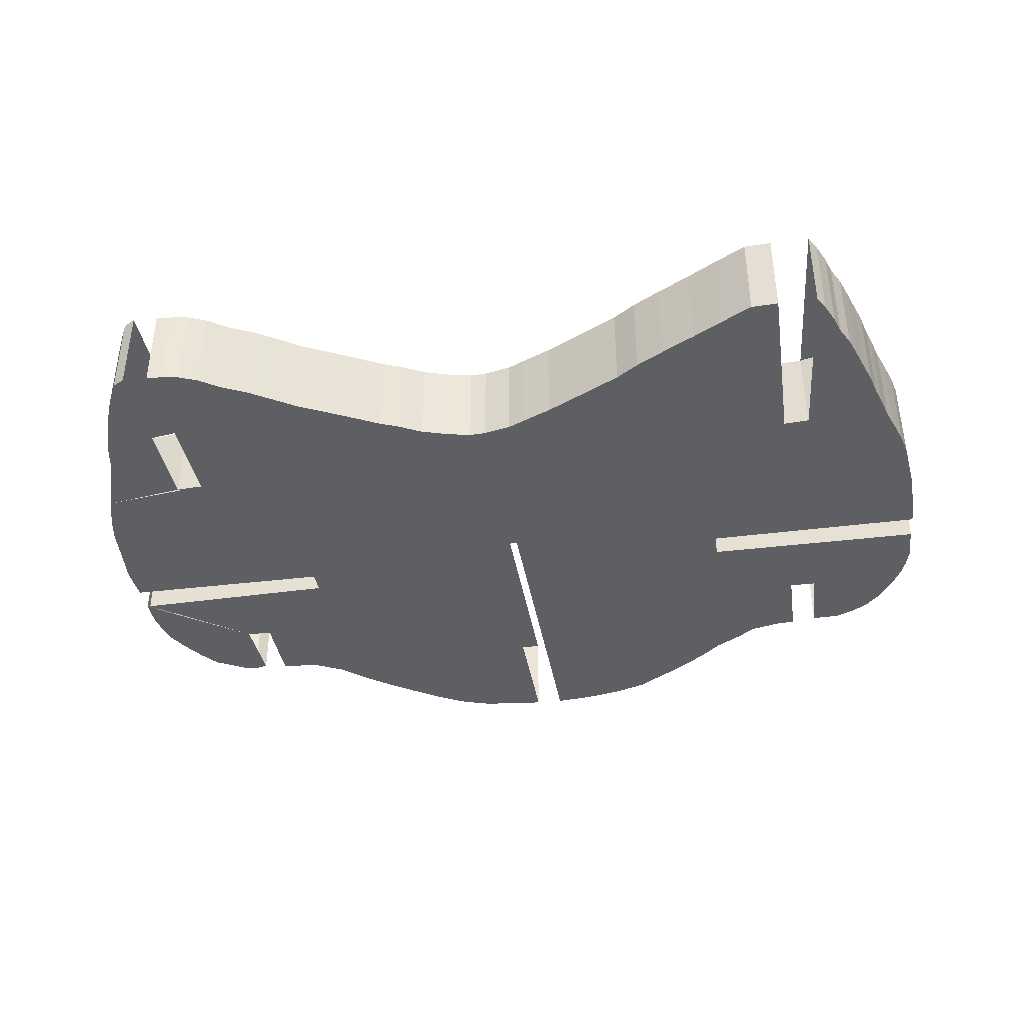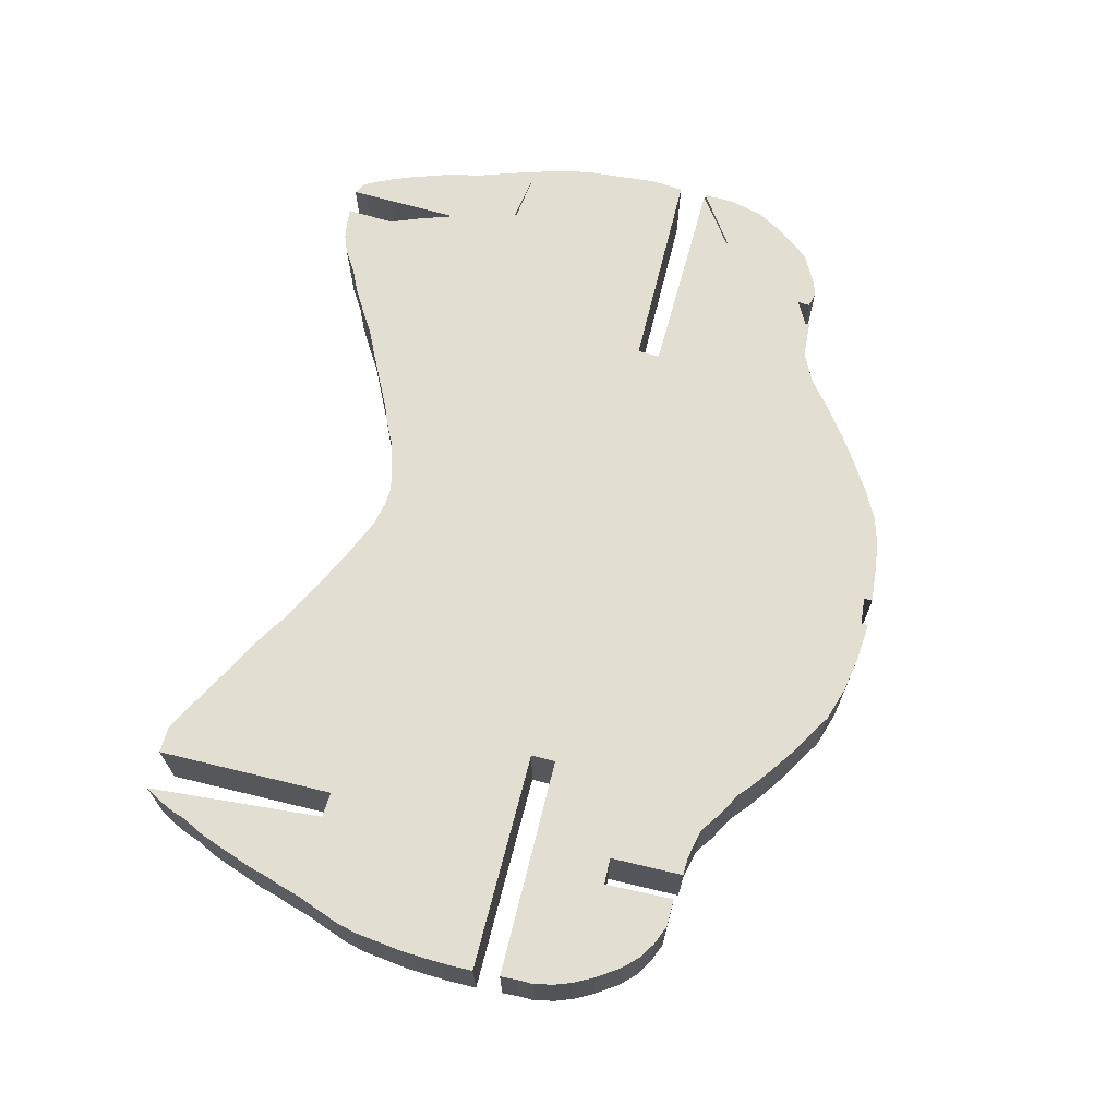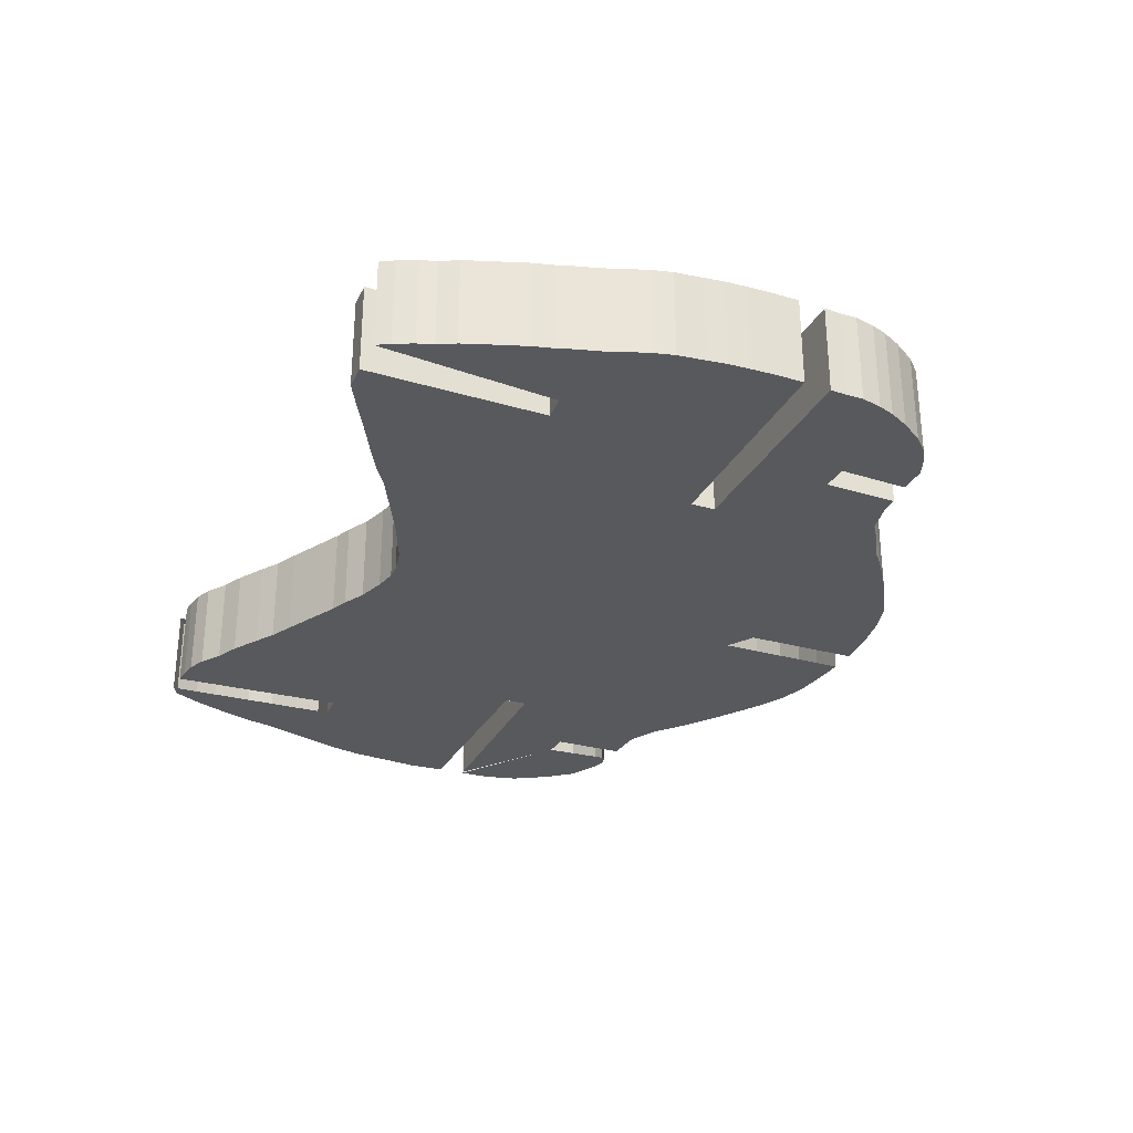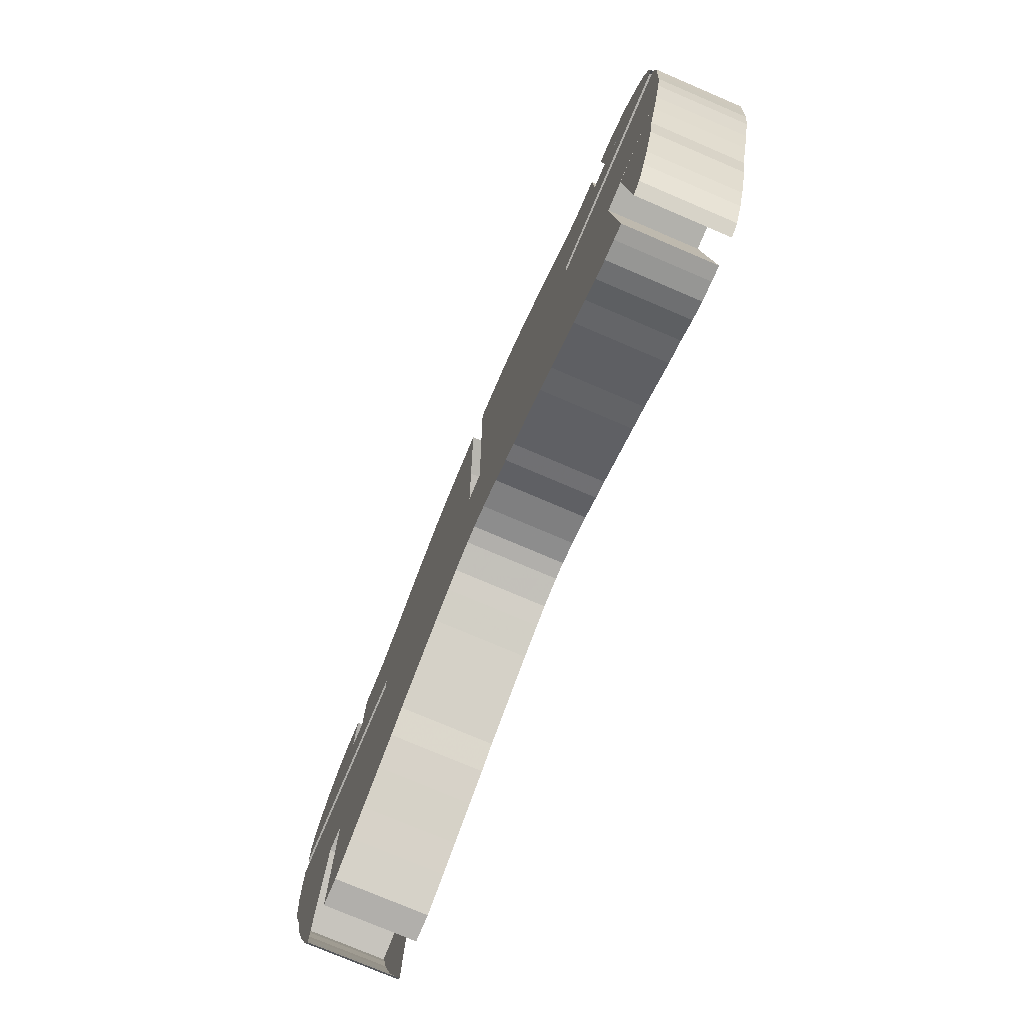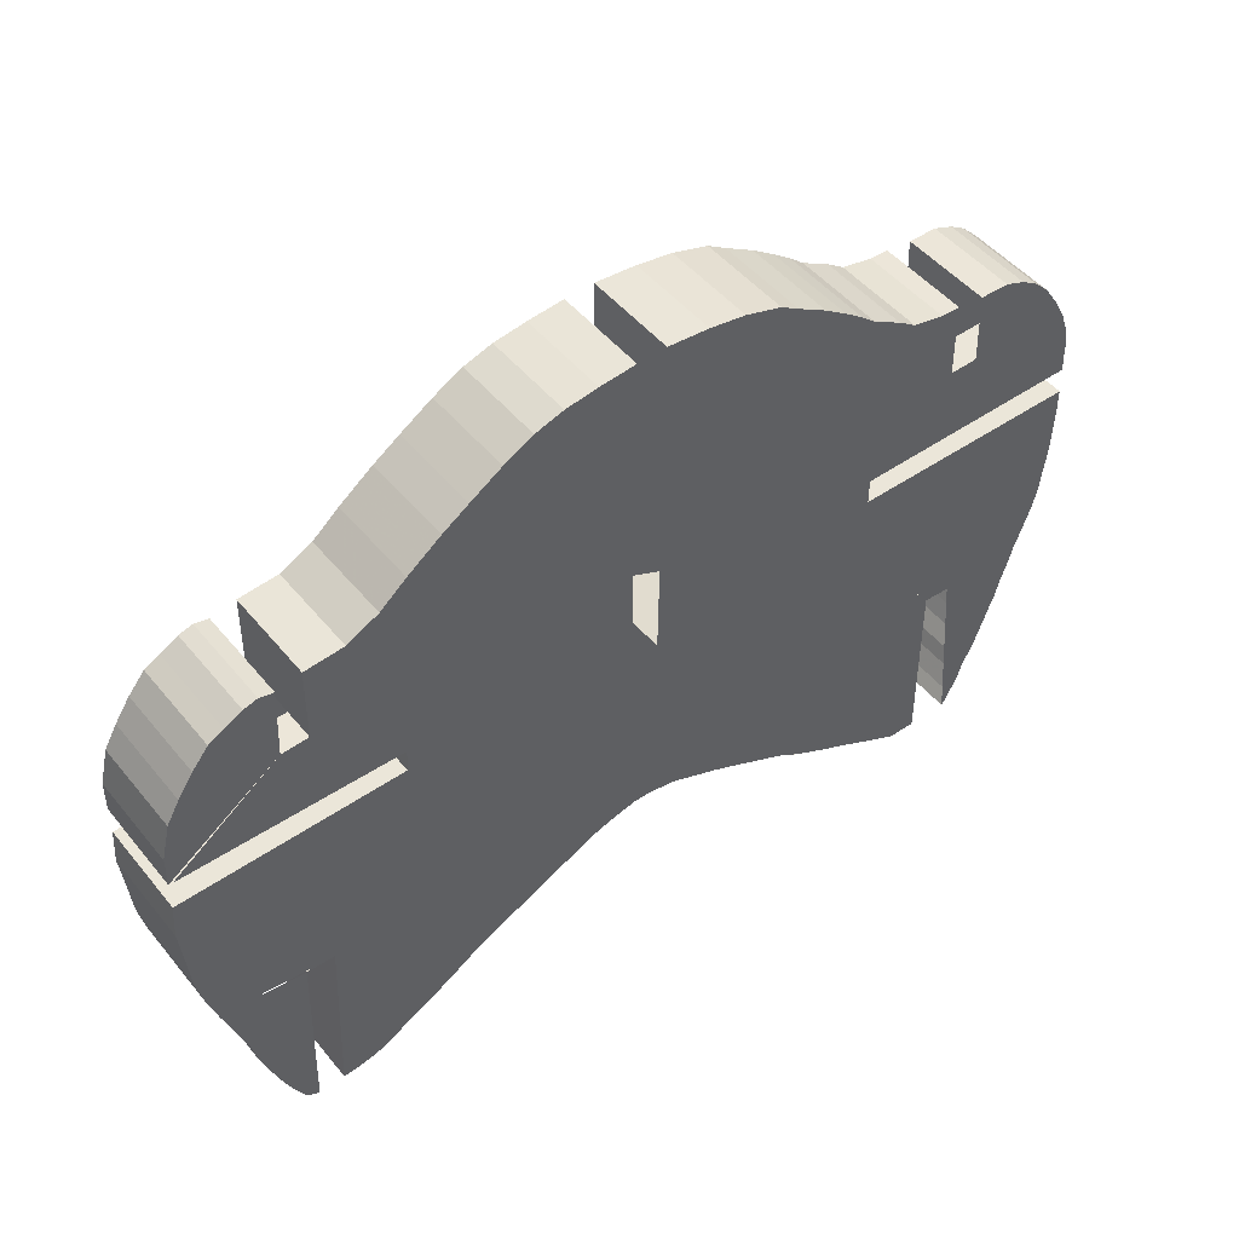
<metadata>
{"format":"obj","ext":"obj","renderer":"f3d","projection":"perspective","resolution":1024,"background":"white","views":[{"elev":-39.7,"azim":9.0,"up":"+Z"},{"elev":67.8,"azim":104.4,"up":"+Z"},{"elev":-29.4,"azim":66.8,"up":"+Z"},{"elev":-76.4,"azim":-113.1,"up":"+Y"},{"elev":48.5,"azim":-37.4,"up":"+Y"}]}
</metadata>
<code>
v 3.501 440.5 0
v 4.124 474.7 0
v 13.54 513.4 0
v 27.27 537.2 0
v 43.6 561.4 0
v 61.12 582.1 0
v 77.41 590.7 0
v 96.34 600.9 0
v 111.2 604.8 0
v 126.6 600.8 0
v 123 523.4 0
v 152 524.7 0
v 153.2 606.5 0
v 195.8 609.5 0
v 230.1 626.6 0
v 258.5 650.4 0
v 294.8 677.5 0
v 323.1 696.1 0
v 357.6 718 0
v 389.3 734.7 0
v 419.9 744.2 0
v 455.1 749.1 0
v 494.2 752.7 0
v 490.1 382.7 0
v 519.9 382.2 0
v 525.4 753.9 0
v 570.3 749.9 0
v 609.5 743.1 0
v 648.9 730.6 0
v 668.9 717.9 0
v 700.7 698.7 0
v 725.3 681.5 0
v 745.6 666.1 0
v 761.6 652.2 0
v 793.1 633.9 0
v 812.2 620.4 0
v 846.6 612.8 0
v 867.3 612.2 0
v 868.7 529 0
v 899 529.8 0
v 896.2 608.2 0
v 927.8 607.7 0
v 949.6 598.8 0
v 967 587.9 0
v 983.8 570.9 0
v 1001 545.2 0
v 1013 522.8 0
v 1020 504.4 0
v 1025 481.7 0
v 1025 463.1 0
v 1026 444 0
v 775.5 441.8 0
v 775.5 413.7 0
v 1028 413.7 0
v 1028 382.1 0
v 1027 354.4 0
v 1026 330.6 0
v 1023 308.2 0
v 1020 277.5 0
v 1014 255.6 0
v 1005 228.2 0
v 997.3 208.5 0
v 990 182.8 0
v 983.8 164.4 0
v 978.4 142.9 0
v 971.3 123.2 0
v 962.3 97.04 0
v 954.7 76.5 0
v 944.6 56.89 0
v 938.9 39.32 0
v 929.1 17.97 0
v 920.4 3.086 0
v 908.2 4.974e-14 0
v 903.2 204.1 0
v 874.3 205.8 0
v 876.7 3.138 0
v 846.4 4.072 0
v 808.1 24.31 0
v 778.7 40.37 0
v 740.8 60.15 0
v 709.7 77.13 0
v 684.2 93.94 0
v 642.9 114.7 0
v 597.2 137.3 0
v 565.2 150.9 0
v 545.1 159.7 0
v 514.6 165.9 0
v 496.4 166.4 0
v 471.6 161.1 0
v 439.2 151.3 0
v 413.3 137.8 0
v 393.1 129.8 0
v 361.9 113.8 0
v 326.2 95.9 0
v 299.4 82.87 0
v 277.3 68.83 0
v 246 49.89 0
v 220.1 37.7 0
v 196.2 21.98 0
v 175.6 13.53 0
v 154.7 10.27 0
v 138.2 8.619 0
v 146.6 208.4 0
v 115.9 209.8 0
v 109.6 7.77 0
v 96.02 15.55 0
v 81.74 43.7 0
v 70.87 70.45 0
v 54.19 119 0
v 47.01 153 0
v 34.29 189.8 0
v 23.63 223 0
v 13.04 258.8 0
v 7.059 289.3 0
v 4.207 323.2 0
v 1.968 348.8 0
v 0 369.2 0
v 1.573 392.1 0
v 2.945 408.5 0
v 242 410.7 0
v 243.2 436.2 0
v 7.381 440 0
v 223 623.4 0
v 103.5 540.5 0
v 104.1 574.7 0
v 223 623.4 100
v 103.5 540.5 100
v 104.1 574.7 100
v 113.5 613.4 0
v 113.5 613.4 100
v 127.3 637.2 0
v 127.3 637.2 100
v 143.6 661.4 0
v 143.6 661.4 100
v 161.1 682.1 0
v 161.1 682.1 100
v 177.4 690.7 0
v 177.4 690.7 100
v 196.3 700.9 0
v 196.3 700.9 100
v 211.2 704.8 0
v 211.2 704.8 100
v 226.6 700.8 0
v 226.6 700.8 100
v 343.2 536.2 0
v 107.4 540 0
v 343.2 536.2 100
v 107.4 540 100
v 252 624.7 0
v 252 624.7 100
v 590.1 482.7 0
v 253.2 706.5 0
v 590.1 482.7 100
v 253.2 706.5 100
v 295.8 709.5 0
v 295.8 709.5 100
v 330.1 726.6 0
v 330.1 726.6 100
v 358.5 750.4 0
v 358.5 750.4 100
v 394.8 777.5 0
v 394.8 777.5 100
v 423.1 796.1 0
v 423.1 796.1 100
v 457.6 818 0
v 457.6 818 100
v 489.3 834.7 0
v 489.3 834.7 100
v 519.9 844.2 0
v 519.9 844.2 100
v 555.1 849.1 0
v 555.1 849.1 100
v 594.2 852.7 0
v 594.2 852.7 100
v 342 510.7 0
v 342 510.7 100
v 123.6 323 0
v 113 358.8 0
v 123.6 323 100
v 113 358.8 100
v 107.1 389.3 0
v 107.1 389.3 100
v 104.2 423.2 0
v 104.2 423.2 100
v 102 448.8 0
v 102 448.8 100
v 100 469.2 0
v 100 469.2 100
v 101.6 492.1 0
v 101.6 492.1 100
v 102.9 508.5 0
v 102.9 508.5 100
v 1003 304.1 0
v 974.3 305.8 0
v 1003 304.1 100
v 974.3 305.8 100
v 976.7 103.1 0
v 976.7 103.1 100
v 946.4 104.1 0
v 946.4 104.1 100
v 908.1 124.3 0
v 908.1 124.3 100
v 878.7 140.4 0
v 878.7 140.4 100
v 840.8 160.2 0
v 840.8 160.2 100
v 809.7 177.1 0
v 809.7 177.1 100
v 784.2 193.9 0
v 784.2 193.9 100
v 742.9 214.7 0
v 742.9 214.7 100
v 697.2 237.3 0
v 697.2 237.3 100
v 665.2 250.9 0
v 665.2 250.9 100
v 645.1 259.7 0
v 645.1 259.7 100
v 614.6 265.9 0
v 614.6 265.9 100
v 596.4 266.4 0
v 596.4 266.4 100
v 571.6 261.1 0
v 571.6 261.1 100
v 539.2 251.3 0
v 539.2 251.3 100
v 513.3 237.8 0
v 513.3 237.8 100
v 493.1 229.8 0
v 493.1 229.8 100
v 461.9 213.8 0
v 461.9 213.8 100
v 426.2 195.9 0
v 426.2 195.9 100
v 399.4 182.9 0
v 399.4 182.9 100
v 377.3 168.8 0
v 377.3 168.8 100
v 346 149.9 0
v 346 149.9 100
v 320.1 137.7 0
v 320.1 137.7 100
v 296.2 122 0
v 296.2 122 100
v 275.6 113.5 0
v 275.6 113.5 100
v 254.7 110.3 0
v 254.7 110.3 100
v 238.2 108.6 0
v 238.2 108.6 100
v 246.6 308.4 0
v 246.6 308.4 100
v 215.9 309.8 0
v 215.9 309.8 100
v 619.9 482.2 0
v 619.9 482.2 100
v 209.6 107.8 0
v 196 115.6 0
v 209.6 107.8 100
v 196 115.6 100
v 181.7 143.7 0
v 181.7 143.7 100
v 170.9 170.4 0
v 170.9 170.4 100
v 154.2 219 0
v 154.2 219 100
v 147 253 0
v 147 253 100
v 134.3 289.8 0
v 134.3 289.8 100
v 625.4 853.9 0
v 670.3 849.9 0
v 625.4 853.9 100
v 670.3 849.9 100
v 709.5 843.1 0
v 709.5 843.1 100
v 748.9 830.6 0
v 748.9 830.6 100
v 768.9 817.9 0
v 768.9 817.9 100
v 800.7 798.7 0
v 800.7 798.7 100
v 825.3 781.5 0
v 825.3 781.5 100
v 845.6 766.1 0
v 845.6 766.1 100
v 861.6 752.2 0
v 861.6 752.2 100
v 893.1 733.9 0
v 893.1 733.9 100
v 912.2 720.4 0
v 912.2 720.4 100
v 946.6 712.8 0
v 946.6 712.8 100
v 967.3 712.2 0
v 967.3 712.2 100
v 968.7 629 0
v 968.7 629 100
v 999 629.8 0
v 999 629.8 100
v 875.5 541.8 0
v 875.5 541.8 100
v 875.5 513.7 0
v 875.5 513.7 100
v 1128 513.7 0
v 1128 513.7 100
v 1128 482.1 0
v 1128 482.1 100
v 1127 454.4 0
v 1127 454.4 100
v 1126 430.6 0
v 1126 430.6 100
v 1123 408.2 0
v 1123 408.2 100
v 1120 377.5 0
v 1120 377.5 100
v 1114 355.6 0
v 1114 355.6 100
v 1105 328.2 0
v 1105 328.2 100
v 1097 308.5 0
v 1097 308.5 100
v 1090 282.8 0
v 1090 282.8 100
v 996.2 708.2 0
v 1028 707.7 0
v 996.2 708.2 100
v 1028 707.7 100
v 1050 698.8 0
v 1050 698.8 100
v 1067 687.9 0
v 1067 687.9 100
v 1084 670.9 0
v 1084 670.9 100
v 1101 645.2 0
v 1101 645.2 100
v 1113 622.8 0
v 1113 622.8 100
v 1120 604.4 0
v 1120 604.4 100
v 1125 581.7 0
v 1125 581.7 100
v 1125 563.1 0
v 1125 563.1 100
v 1126 544 0
v 1126 544 100
v 1084 264.4 0
v 1084 264.4 100
v 1078 242.9 0
v 1078 242.9 100
v 1071 223.2 0
v 1071 223.2 100
v 1062 197 0
v 1062 197 100
v 1055 176.5 0
v 1055 176.5 100
v 1045 156.9 0
v 1045 156.9 100
v 1039 139.3 0
v 1039 139.3 100
v 1029 118 0
v 1029 118 100
v 1020 103.1 0
v 1020 103.1 100
f 124 125 123
f 127 128 126
f 124 125 127
f 125 128 127
f 125 129 123
f 128 130 126
f 125 129 128
f 129 130 128
f 129 131 123
f 130 132 126
f 129 131 130
f 131 132 130
f 131 133 123
f 132 134 126
f 131 133 132
f 133 134 132
f 133 135 123
f 134 136 126
f 133 135 134
f 135 136 134
f 135 137 123
f 136 138 126
f 135 137 136
f 137 138 136
f 137 139 123
f 138 140 126
f 137 139 138
f 139 140 138
f 139 141 123
f 140 142 126
f 139 141 140
f 141 142 140
f 141 143 123
f 142 144 126
f 141 143 142
f 143 144 142
f 145 146 123
f 147 148 126
f 145 146 147
f 147 148 146
f 149 145 123
f 150 147 126
f 149 145 150
f 150 147 145
f 149 152 151
f 150 154 153
f 149 152 150
f 152 154 150
f 152 155 151
f 154 156 153
f 152 155 154
f 155 156 154
f 155 157 151
f 156 158 153
f 155 157 156
f 157 158 156
f 157 159 151
f 158 160 153
f 157 159 158
f 159 160 158
f 159 161 151
f 160 162 153
f 159 161 160
f 161 162 160
f 161 163 151
f 162 164 153
f 161 163 162
f 163 164 162
f 163 165 151
f 164 166 153
f 163 165 164
f 165 166 164
f 165 167 151
f 166 168 153
f 165 167 166
f 167 168 166
f 167 169 151
f 168 170 153
f 167 169 168
f 169 170 168
f 169 171 151
f 170 172 153
f 169 171 170
f 171 172 170
f 171 173 151
f 172 174 153
f 171 173 172
f 173 174 172
f 175 145 151
f 176 147 153
f 175 145 176
f 176 147 145
f 145 149 151
f 147 150 153
f 145 149 147
f 147 150 149
f 177 178 151
f 179 180 153
f 177 178 179
f 178 180 179
f 178 181 151
f 180 182 153
f 178 181 180
f 181 182 180
f 181 183 151
f 182 184 153
f 181 183 182
f 183 184 182
f 183 185 151
f 184 186 153
f 183 185 184
f 185 186 184
f 185 187 151
f 186 188 153
f 185 187 186
f 187 188 186
f 187 189 151
f 188 190 153
f 187 189 188
f 189 190 188
f 189 191 151
f 190 192 153
f 189 191 190
f 191 192 190
f 191 175 151
f 192 176 153
f 191 175 192
f 175 176 192
f 193 194 151
f 195 196 153
f 193 194 195
f 194 196 195
f 194 197 151
f 196 198 153
f 194 197 196
f 197 198 196
f 197 199 151
f 198 200 153
f 197 199 198
f 199 200 198
f 199 201 151
f 200 202 153
f 199 201 200
f 201 202 200
f 201 203 151
f 202 204 153
f 201 203 202
f 203 204 202
f 203 205 151
f 204 206 153
f 203 205 204
f 205 206 204
f 205 207 151
f 206 208 153
f 205 207 206
f 207 208 206
f 207 209 151
f 208 210 153
f 207 209 208
f 209 210 208
f 209 211 151
f 210 212 153
f 209 211 210
f 211 212 210
f 211 213 151
f 212 214 153
f 211 213 212
f 213 214 212
f 213 215 151
f 214 216 153
f 213 215 214
f 215 216 214
f 215 217 151
f 216 218 153
f 215 217 216
f 217 218 216
f 217 219 151
f 218 220 153
f 217 219 218
f 219 220 218
f 219 221 151
f 220 222 153
f 219 221 220
f 221 222 220
f 221 223 151
f 222 224 153
f 221 223 222
f 223 224 222
f 223 225 151
f 224 226 153
f 223 225 224
f 225 226 224
f 225 227 151
f 226 228 153
f 225 227 226
f 227 228 226
f 227 229 151
f 228 230 153
f 227 229 228
f 229 230 228
f 229 231 151
f 230 232 153
f 229 231 230
f 231 232 230
f 231 233 151
f 232 234 153
f 231 233 232
f 233 234 232
f 233 235 151
f 234 236 153
f 233 235 234
f 235 236 234
f 235 237 151
f 236 238 153
f 235 237 236
f 237 238 236
f 237 239 151
f 238 240 153
f 237 239 238
f 239 240 238
f 239 241 151
f 240 242 153
f 239 241 240
f 241 242 240
f 241 243 151
f 242 244 153
f 241 243 242
f 243 244 242
f 243 245 151
f 244 246 153
f 243 245 244
f 245 246 244
f 245 247 151
f 246 248 153
f 245 247 246
f 247 248 246
f 247 249 151
f 248 250 153
f 247 249 248
f 249 250 248
f 249 251 151
f 250 252 153
f 249 251 250
f 251 252 250
f 251 253 151
f 252 254 153
f 251 253 252
f 253 254 252
f 251 177 151
f 252 179 153
f 251 177 252
f 252 179 177
f 255 193 151
f 256 195 153
f 255 193 256
f 256 195 193
f 257 258 253
f 259 260 254
f 257 258 259
f 258 260 259
f 258 261 253
f 260 262 254
f 258 261 260
f 261 262 260
f 261 263 253
f 262 264 254
f 261 263 262
f 263 264 262
f 263 265 253
f 264 266 254
f 263 265 264
f 265 266 264
f 265 267 253
f 266 268 254
f 265 267 266
f 267 268 266
f 267 269 253
f 268 270 254
f 267 269 268
f 269 270 268
f 269 177 253
f 270 179 254
f 269 177 270
f 177 179 270
f 271 272 255
f 273 274 256
f 271 272 273
f 272 274 273
f 272 275 255
f 274 276 256
f 272 275 274
f 275 276 274
f 275 277 255
f 276 278 256
f 275 277 276
f 277 278 276
f 277 279 255
f 278 280 256
f 277 279 278
f 279 280 278
f 279 281 255
f 280 282 256
f 279 281 280
f 281 282 280
f 281 283 255
f 282 284 256
f 281 283 282
f 283 284 282
f 283 285 255
f 284 286 256
f 283 285 284
f 285 286 284
f 285 287 255
f 286 288 256
f 285 287 286
f 287 288 286
f 287 289 255
f 288 290 256
f 287 289 288
f 289 290 288
f 289 291 255
f 290 292 256
f 289 291 290
f 291 292 290
f 291 293 255
f 292 294 256
f 291 293 292
f 293 294 292
f 293 295 255
f 294 296 256
f 293 295 294
f 295 296 294
f 295 297 255
f 296 298 256
f 295 297 296
f 297 298 296
f 297 299 255
f 298 300 256
f 297 299 298
f 299 300 298
f 299 301 255
f 300 302 256
f 299 301 300
f 300 302 301
f 301 303 255
f 302 304 256
f 301 303 302
f 303 304 302
f 303 305 255
f 304 306 256
f 303 305 304
f 305 306 304
f 305 307 255
f 306 308 256
f 305 307 306
f 307 308 306
f 307 309 255
f 308 310 256
f 307 309 308
f 309 310 308
f 309 311 255
f 310 312 256
f 309 311 310
f 311 312 310
f 311 313 255
f 312 314 256
f 311 313 312
f 313 314 312
f 313 315 255
f 314 316 256
f 313 315 314
f 315 316 314
f 315 317 255
f 316 318 256
f 315 317 316
f 317 318 316
f 317 319 255
f 318 320 256
f 317 319 318
f 319 320 318
f 319 321 255
f 320 322 256
f 319 321 320
f 321 322 320
f 321 323 255
f 322 324 256
f 321 323 322
f 323 324 322
f 323 193 255
f 324 195 256
f 323 193 324
f 324 195 193
f 325 326 299
f 327 328 300
f 325 326 327
f 326 328 327
f 326 329 299
f 328 330 300
f 326 329 328
f 329 330 328
f 329 331 299
f 330 332 300
f 329 331 330
f 331 332 330
f 331 333 299
f 332 334 300
f 331 333 332
f 333 334 332
f 333 335 299
f 334 336 300
f 333 335 334
f 335 336 334
f 335 337 299
f 336 338 300
f 335 337 336
f 337 338 336
f 337 339 299
f 338 340 300
f 337 339 338
f 339 340 338
f 339 341 299
f 340 342 300
f 339 341 340
f 341 342 340
f 341 343 299
f 342 344 300
f 341 343 342
f 343 344 342
f 343 345 299
f 344 346 300
f 343 345 344
f 345 346 344
f 345 301 299
f 346 302 300
f 345 301 346
f 301 302 346
f 323 347 193
f 324 348 195
f 323 347 324
f 347 348 324
f 347 349 193
f 348 350 195
f 347 349 348
f 349 350 348
f 349 351 193
f 350 352 195
f 349 351 350
f 351 352 350
f 351 353 193
f 352 354 195
f 351 353 352
f 353 354 352
f 353 355 193
f 354 356 195
f 353 355 354
f 355 356 354
f 355 357 193
f 356 358 195
f 355 357 356
f 357 358 356
f 357 359 193
f 358 360 195
f 357 359 358
f 359 360 358
f 359 361 193
f 360 362 195
f 359 361 360
f 361 362 360
f 361 363 193
f 362 364 195
f 361 363 362
f 363 364 362

</code>
